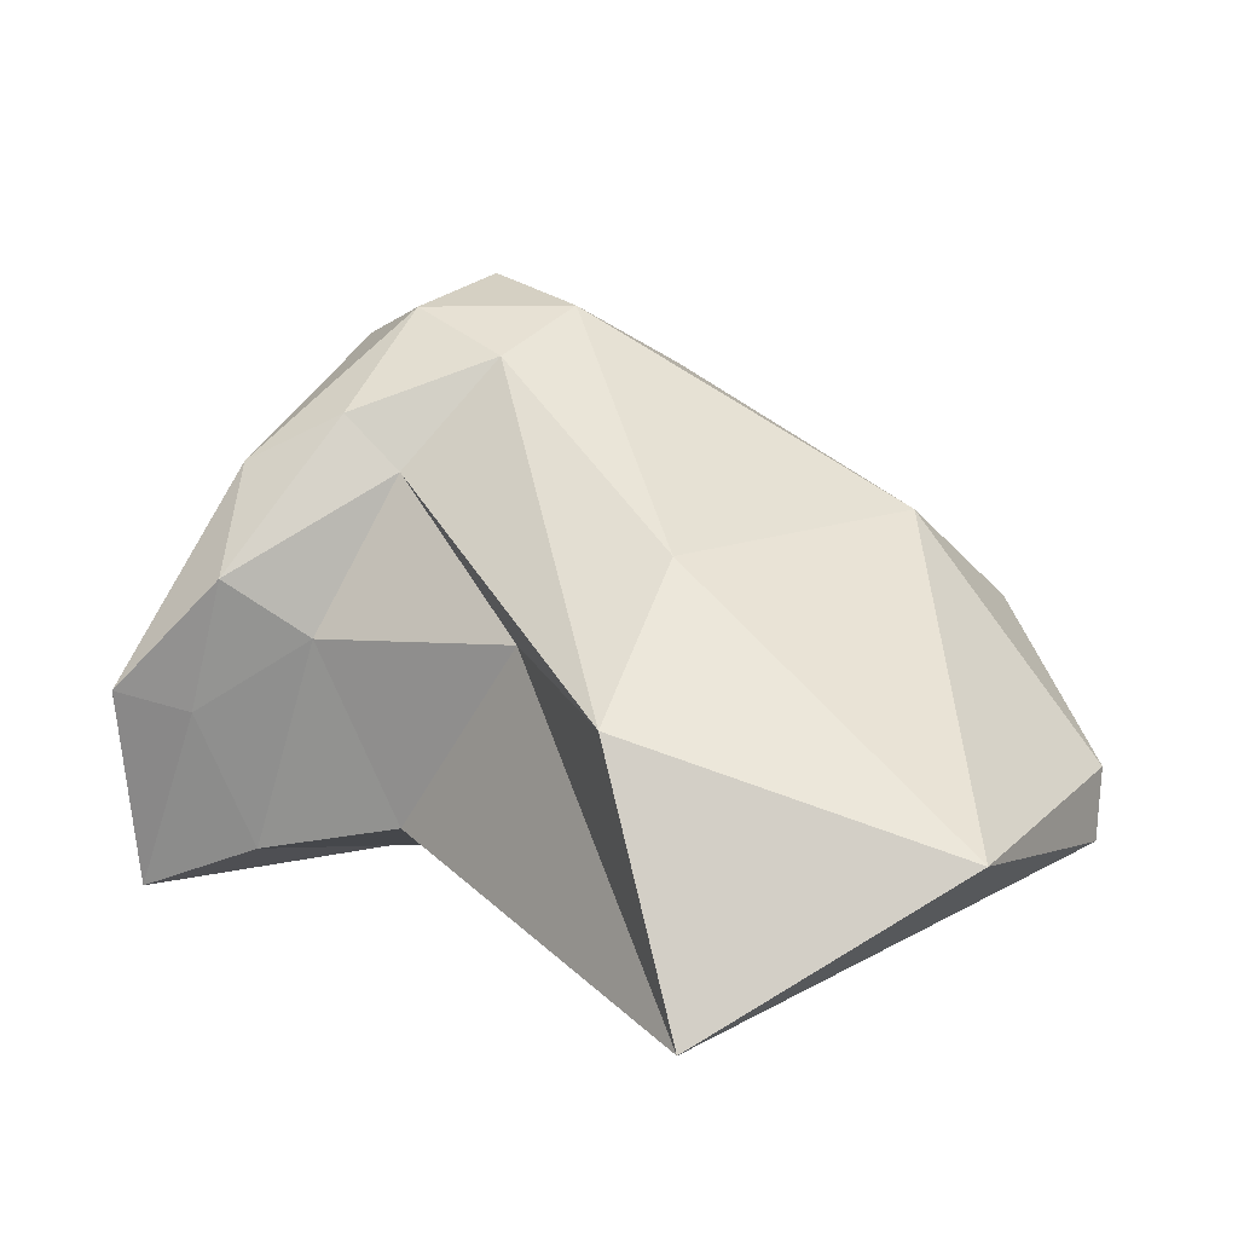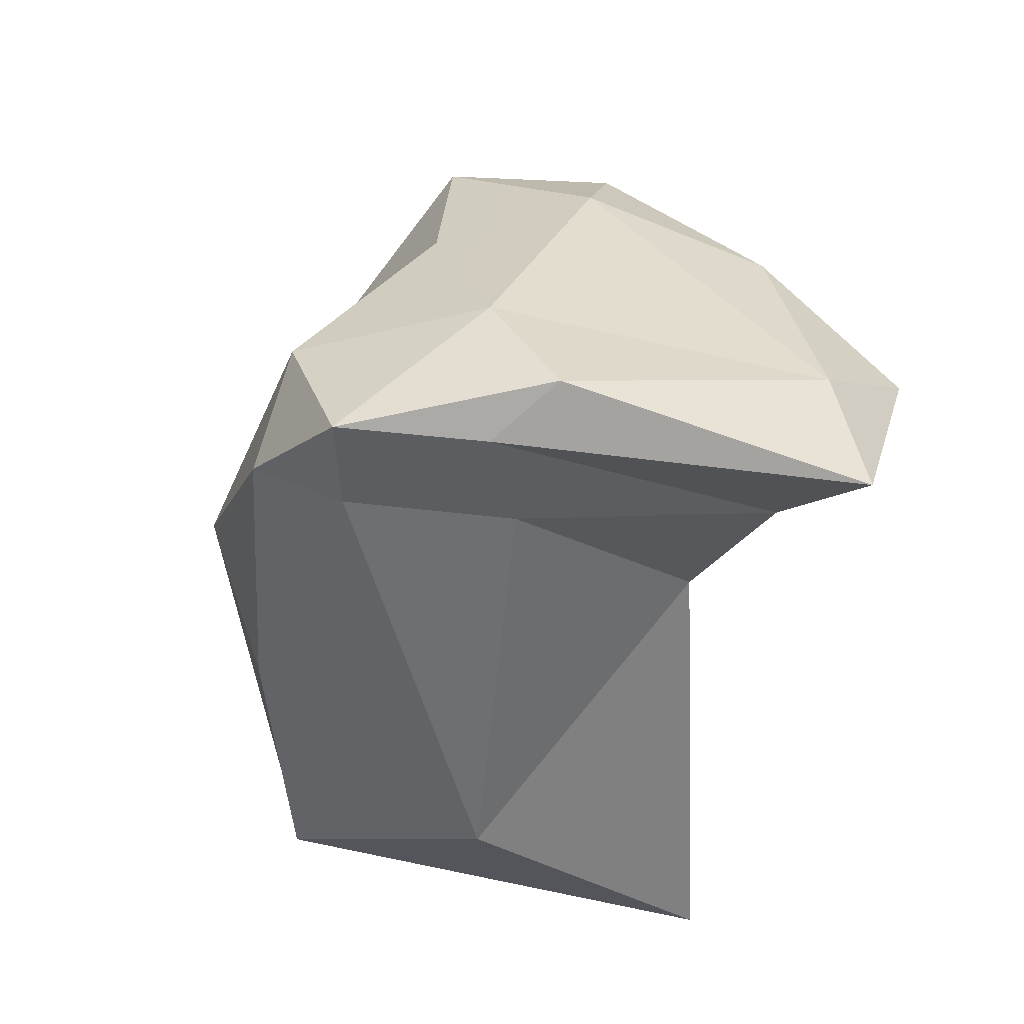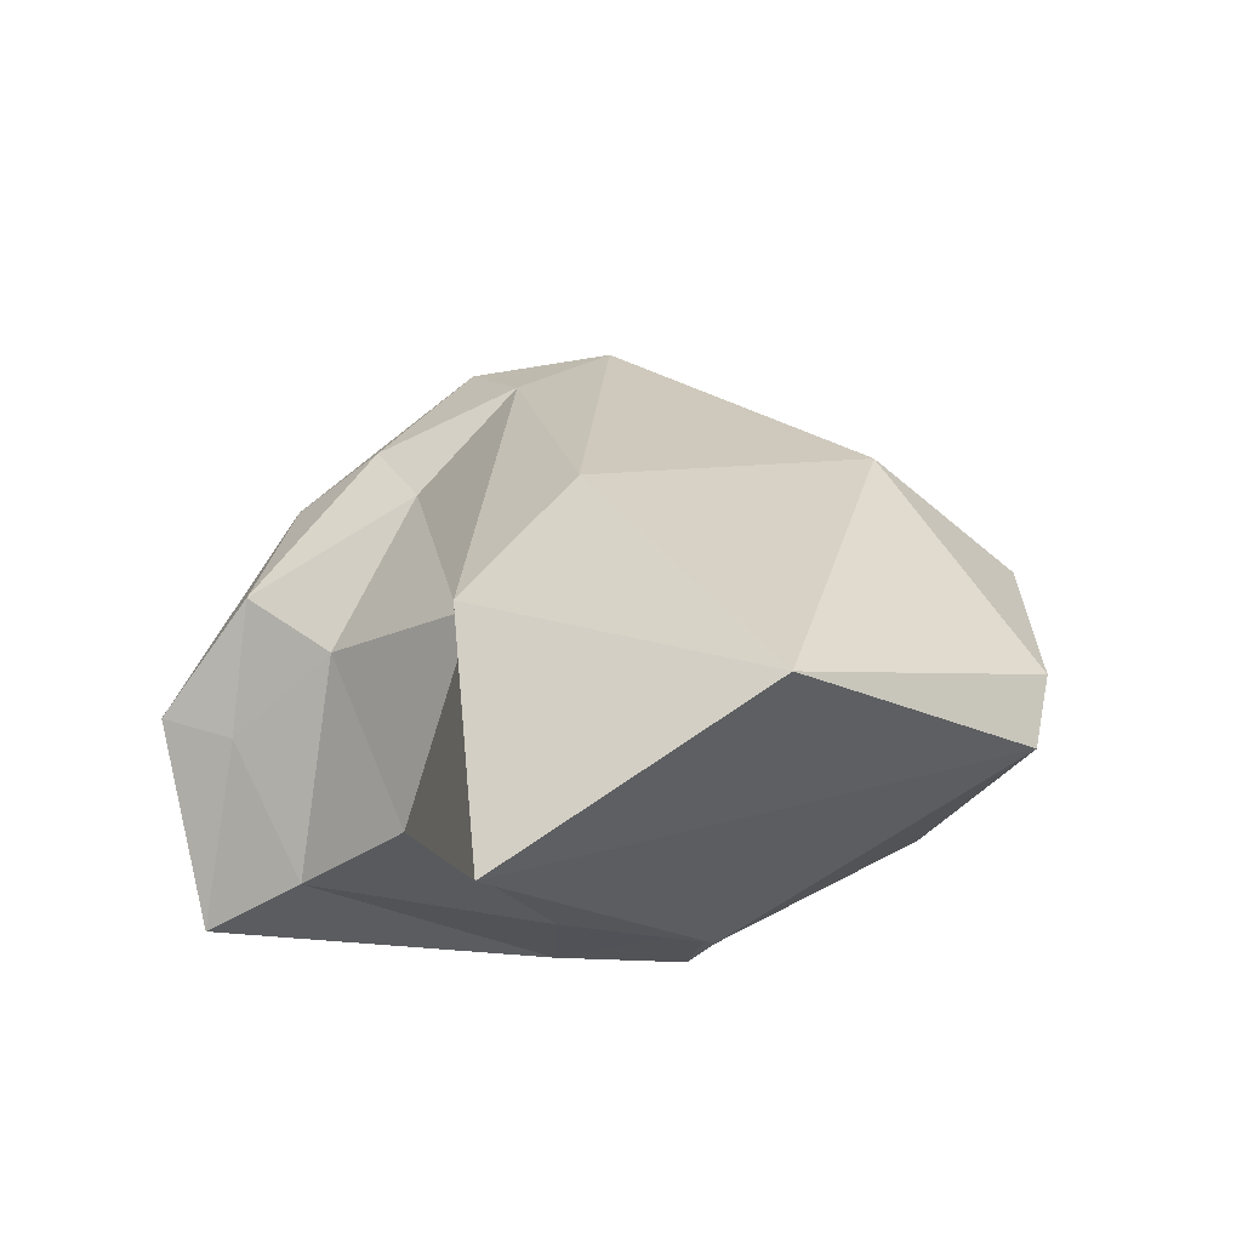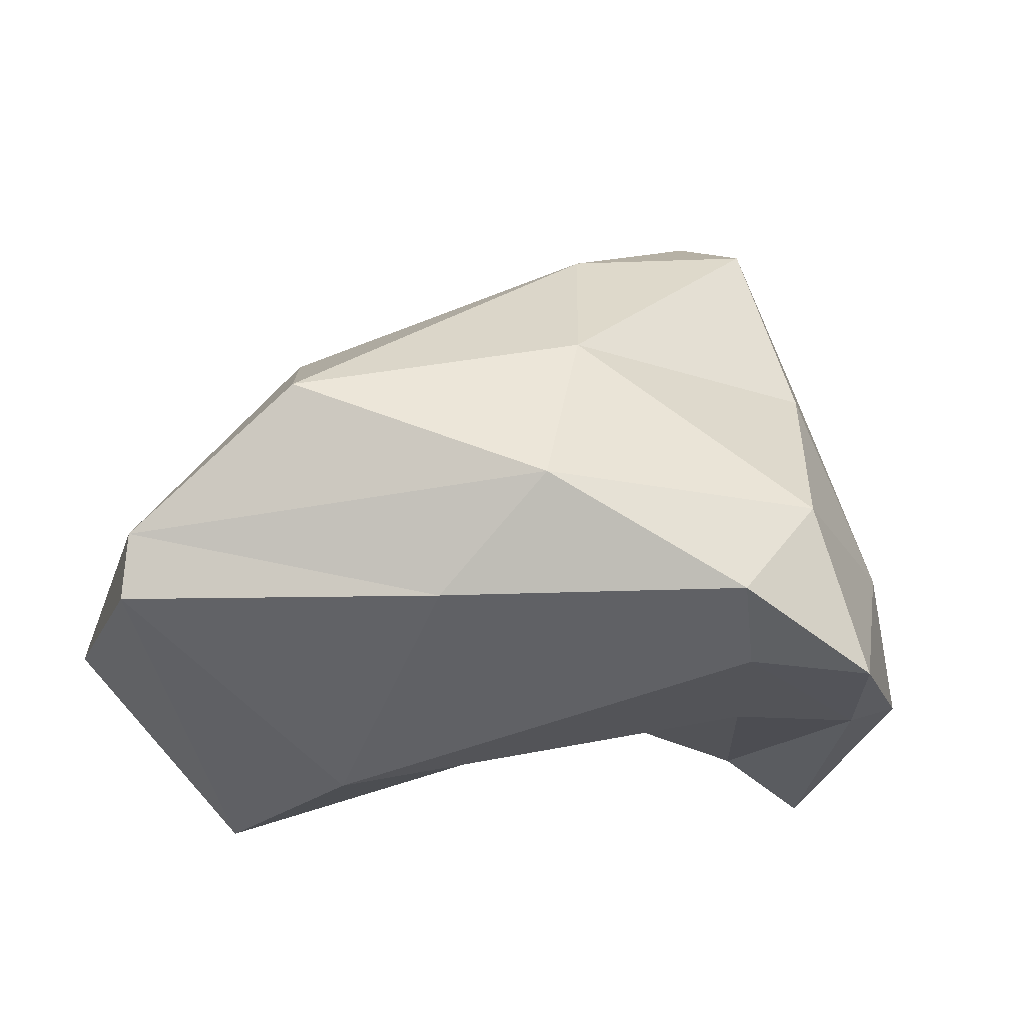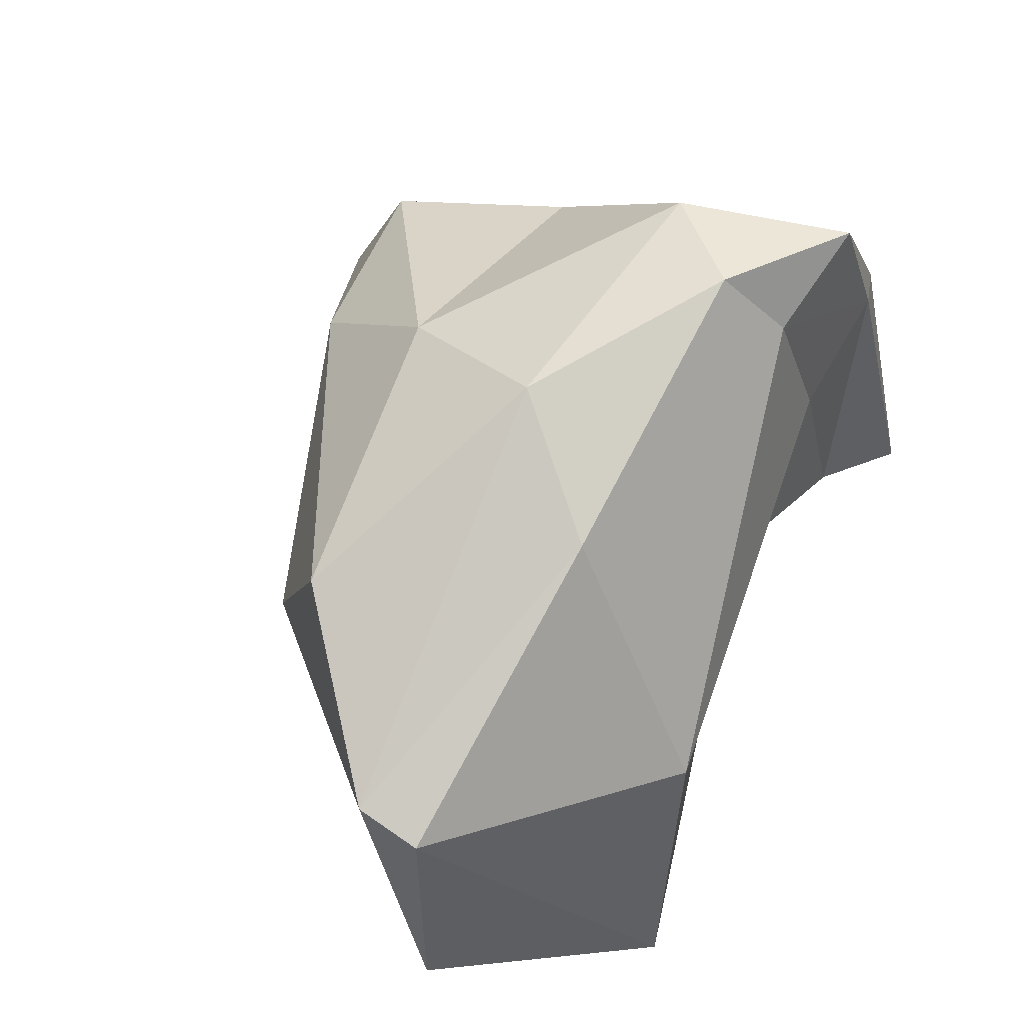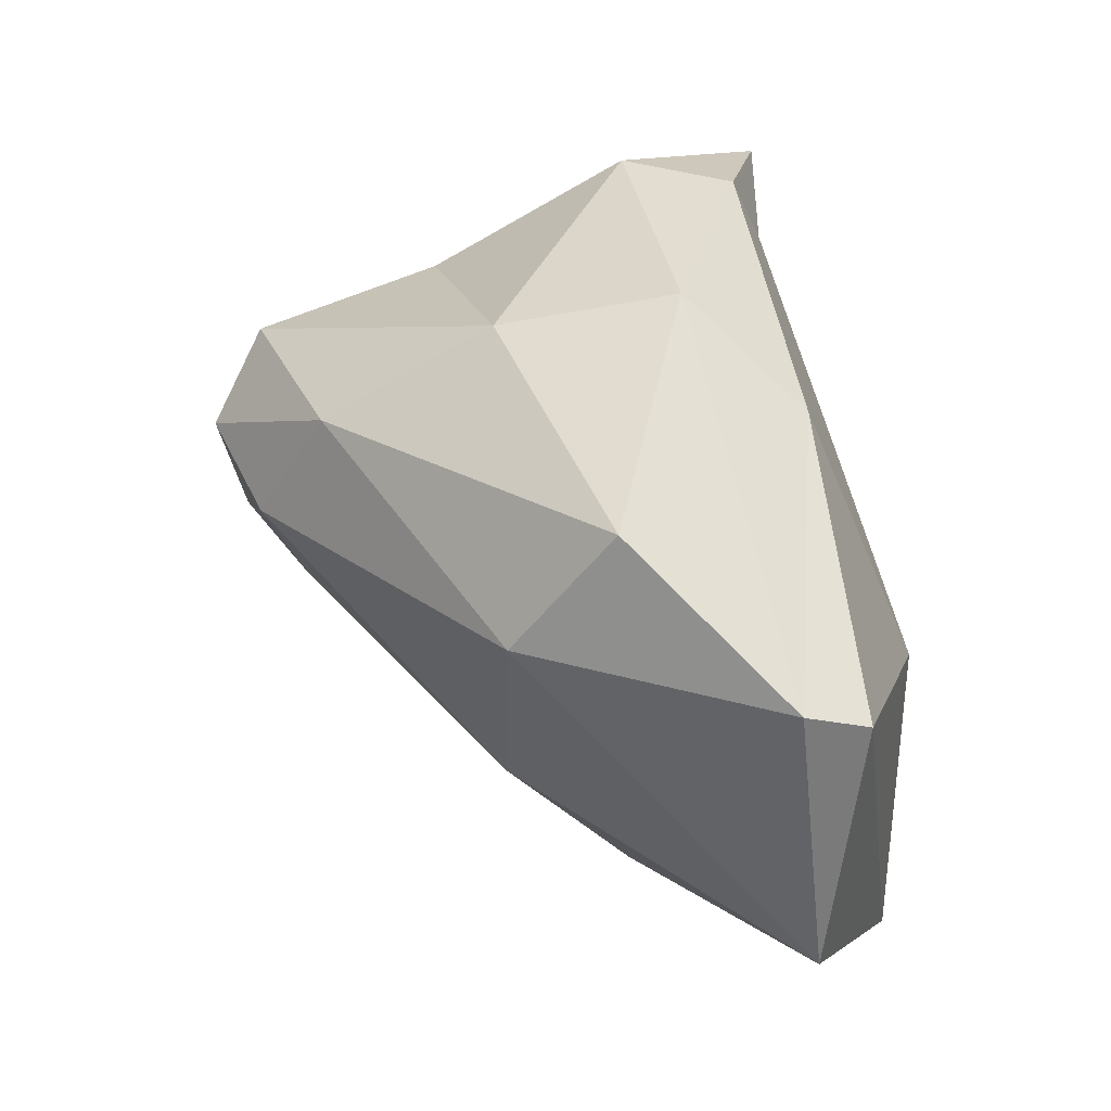
<metadata>
{"format":"obj","ext":"obj","renderer":"f3d","projection":"perspective","resolution":1024,"background":"white","views":[{"elev":6.2,"azim":-160.5,"up":"+Y"},{"elev":-44.6,"azim":56.0,"up":"+Y"},{"elev":-14.5,"azim":-138.1,"up":"+Y"},{"elev":-22.8,"azim":-26.9,"up":"+Y"},{"elev":43.4,"azim":-56.8,"up":"+Z"},{"elev":23.2,"azim":-102.8,"up":"+Z"}]}
</metadata>
<code>
o BrownRock3_Icosphere.005
v -0.07167 0.4074 9.238
v 2.506 0.6566 10.18
v -2.114 1.193 12.83
v -10.45 1.47 7.208
v -2.648 4.235 4.703
v 2.489 3.04 4.624
v 0.2294 5.654 11.04
v -8.582 4.68 9.647
v -5.12 5.607 4.252
v 0.443 7.451 5.627
v 2.784 5.834 6.098
v -0.6758 9.539 8.869
v -1.305 0.4712 11.63
v 1.291 0.142 10.63
v 0.2156 0.1757 12.7
v 3.713 0.236 5.247
v 1.974 0.8442 5.658
v -5.999 -0.764 6.029
v -6.263 1.18 10.38
v -0.4851 1.338 5.477
v -6.176 -0.5059 1.27
v 0.6709 4.169 4.972
v 3.833 2.055 5.971
v 3.469 3.402 4.009
v -0.8749 2.724 12.96
v 1.717 2.612 10.92
v -10.48 2.501 7.487
v -5.197 2.89 12.02
v -4.777 3.473 2.203
v -9.791 1.856 2.995
v 1.798 5.083 4.223
v -0.4383 6.598 5.654
v 1.796 6.71 8.958
v -4.294 5.575 11.41
v -7.682 6.092 7.596
v -1.676 8.283 6.556
v 1.947 6.736 5.376
v -0.415 8.698 10.36
v 1.057 8.622 8.011
v -3.387 8.132 9.778
v -2.35 9.028 7.936
v -0.07809 9.01 7.182
f 1 14 13
f 2 14 16
f 1 13 18
f 1 18 20
f 1 20 17
f 2 16 23
f 3 15 25
f 4 19 27
f 5 21 29
f 6 22 31
f 2 23 26
f 3 25 28
f 4 27 30
f 5 29 32
f 6 31 24
f 7 33 38
f 8 34 40
f 9 35 41
f 10 36 42
f 11 37 39
f 39 42 12
f 39 37 42
f 37 10 42
f 42 41 12
f 42 36 41
f 36 9 41
f 41 40 12
f 41 35 40
f 35 8 40
f 40 38 12
f 40 34 38
f 34 7 38
f 38 39 12
f 38 33 39
f 33 11 39
f 24 37 11
f 24 31 37
f 31 10 37
f 32 36 10
f 32 29 36
f 29 9 36
f 30 35 9
f 30 27 35
f 27 8 35
f 28 34 8
f 28 25 34
f 25 7 34
f 26 33 7
f 26 23 33
f 23 11 33
f 31 32 10
f 31 22 32
f 22 5 32
f 29 30 9
f 29 21 30
f 21 4 30
f 27 28 8
f 27 19 28
f 19 3 28
f 25 26 7
f 25 15 26
f 15 2 26
f 23 24 11
f 23 16 24
f 16 6 24
f 17 22 6
f 17 20 22
f 20 5 22
f 20 21 5
f 20 18 21
f 18 4 21
f 18 19 4
f 18 13 19
f 13 3 19
f 16 17 6
f 16 14 17
f 14 1 17
f 13 15 3
f 13 14 15
f 14 2 15

</code>
